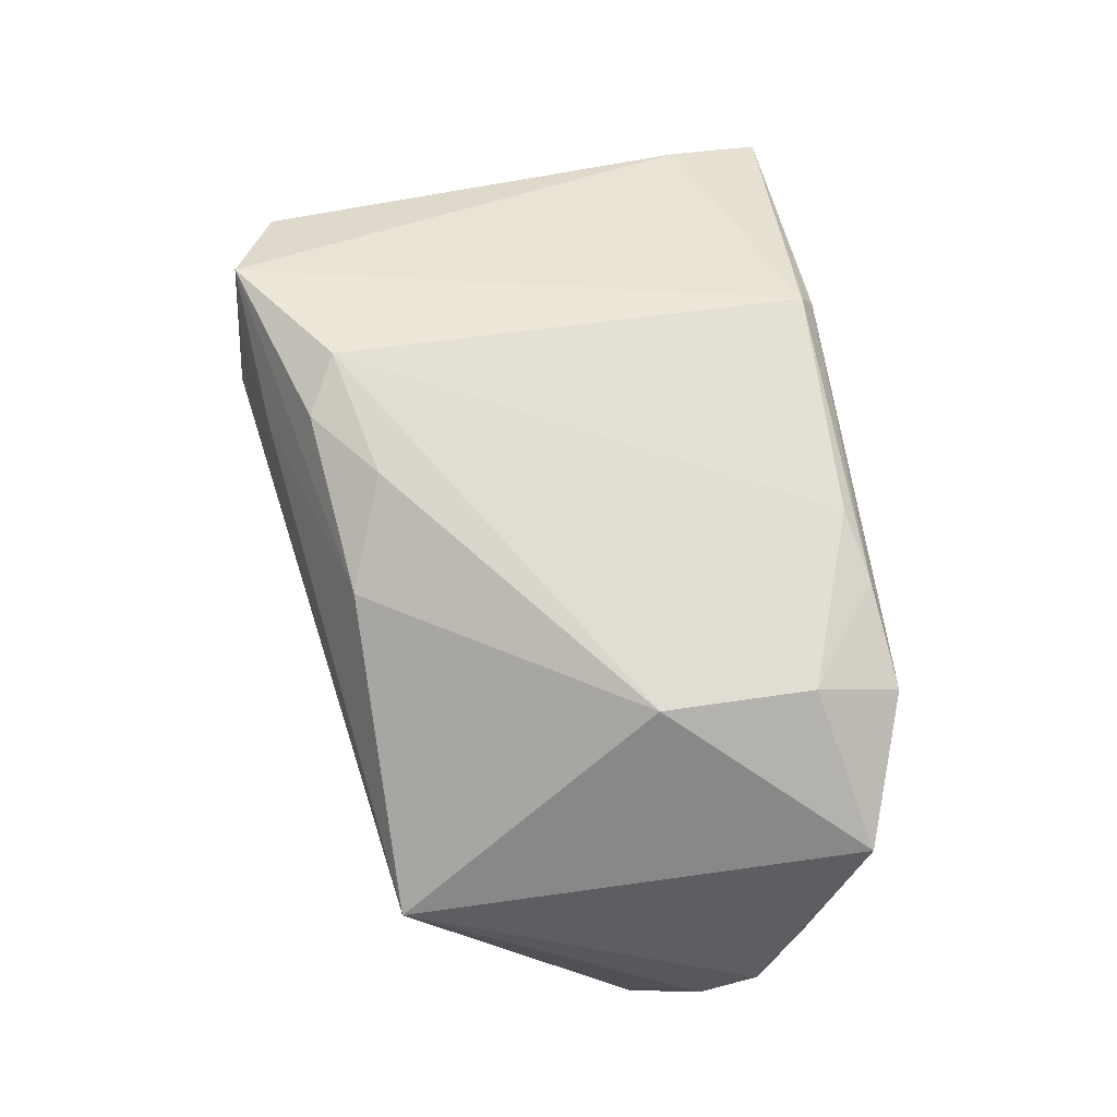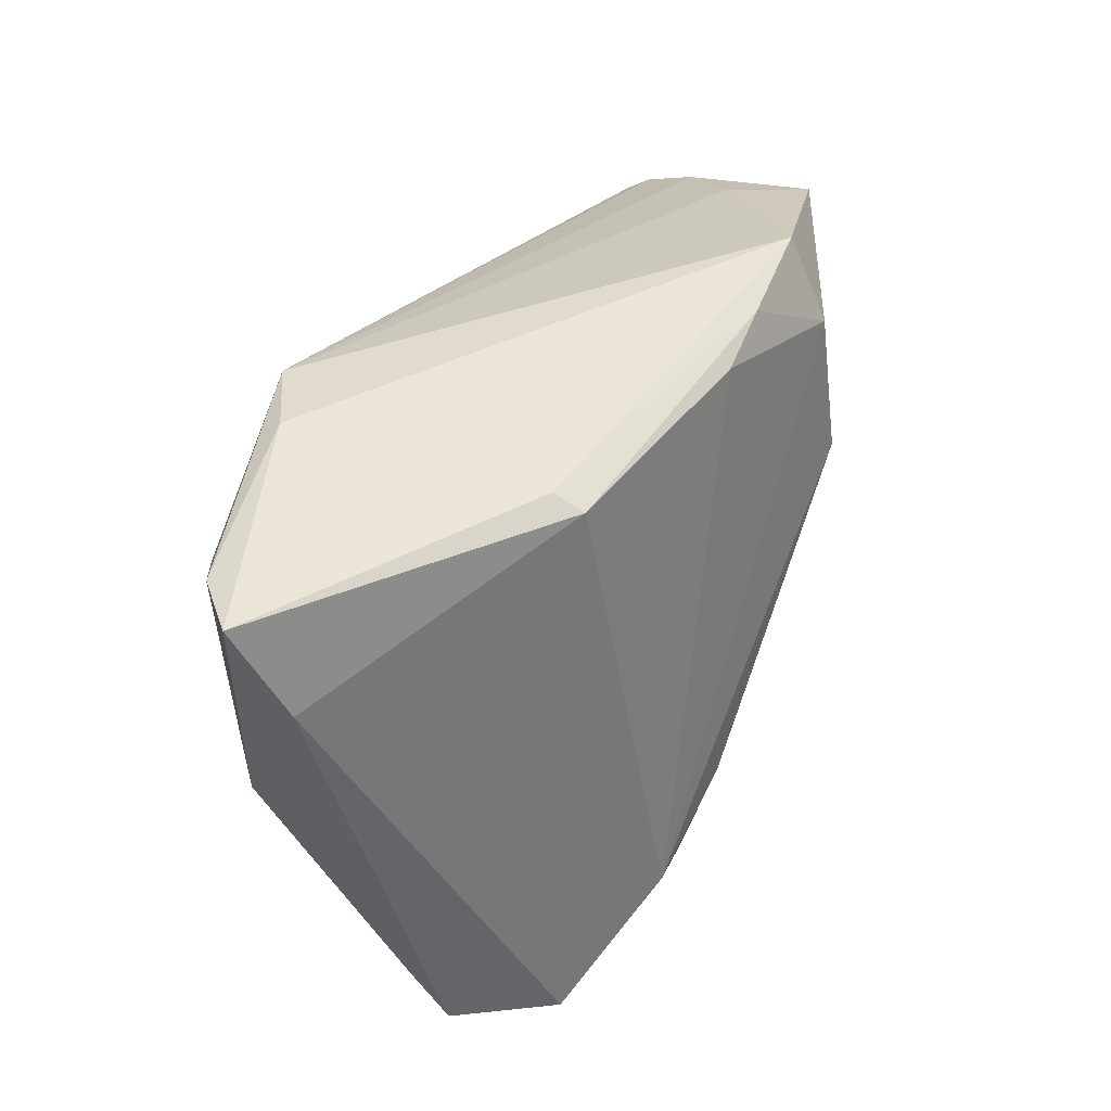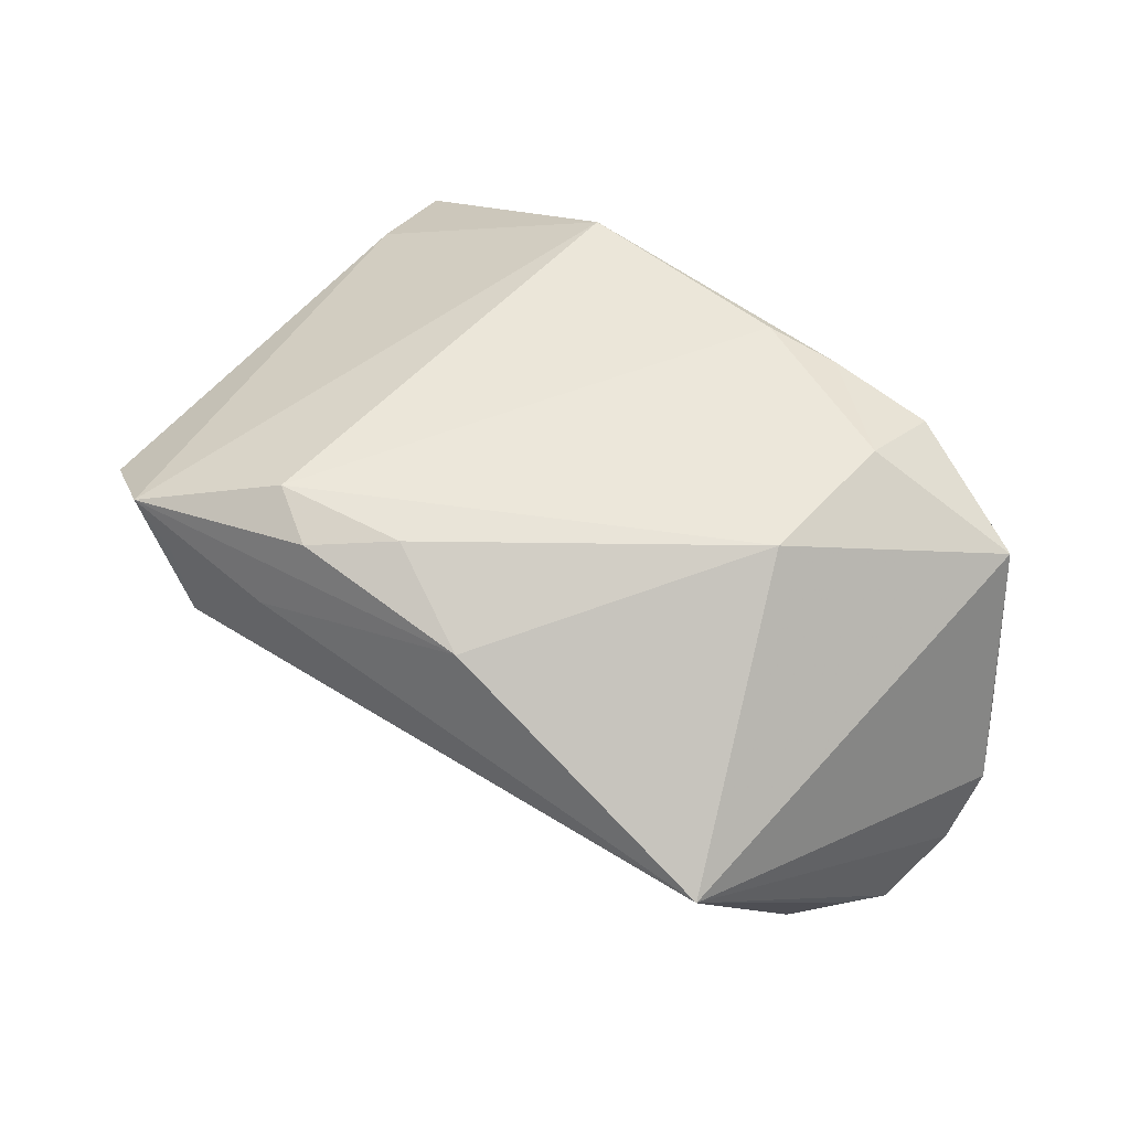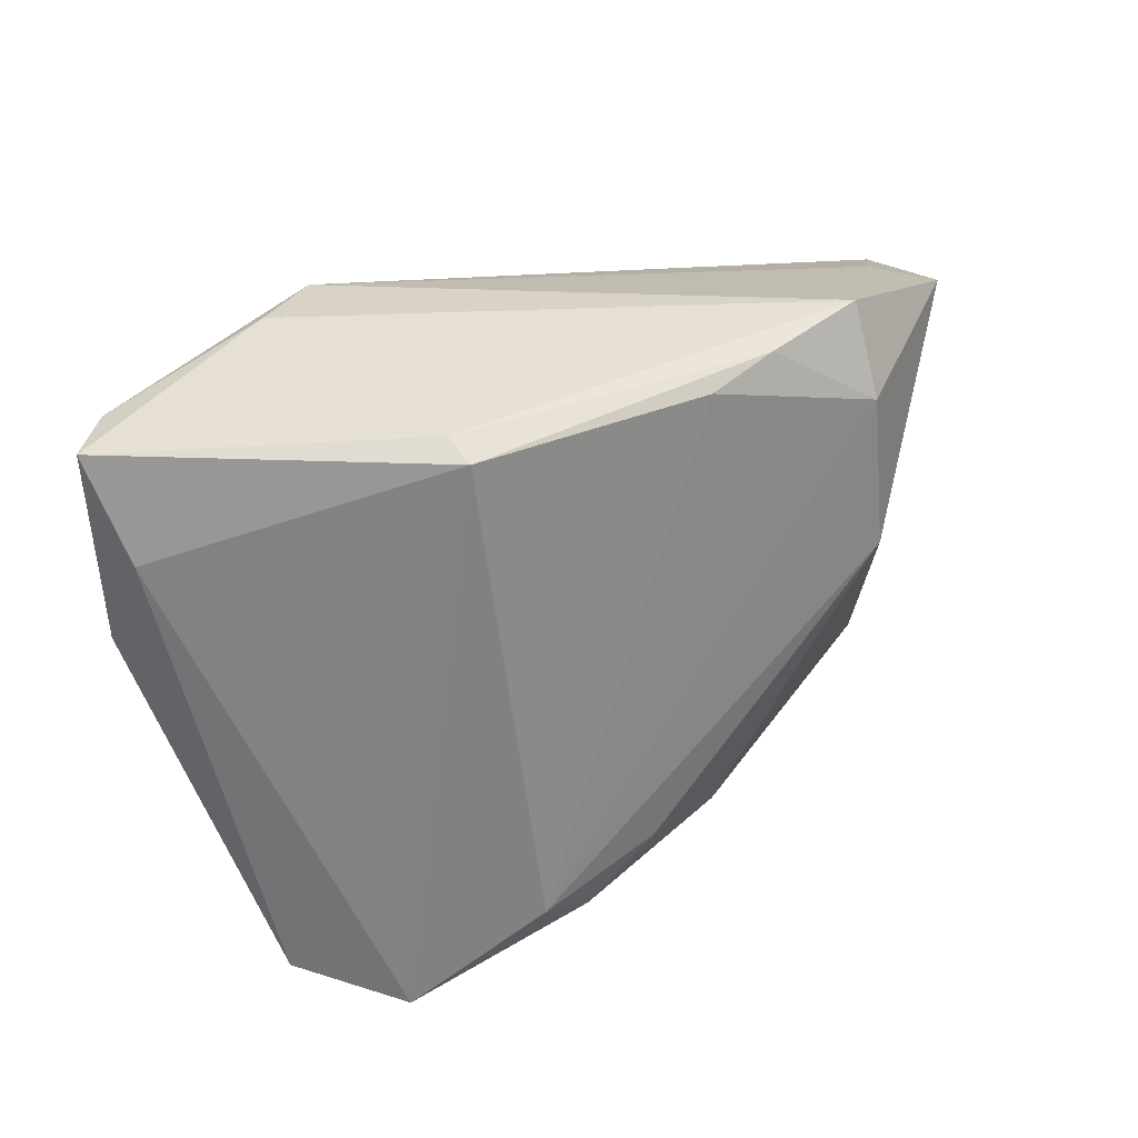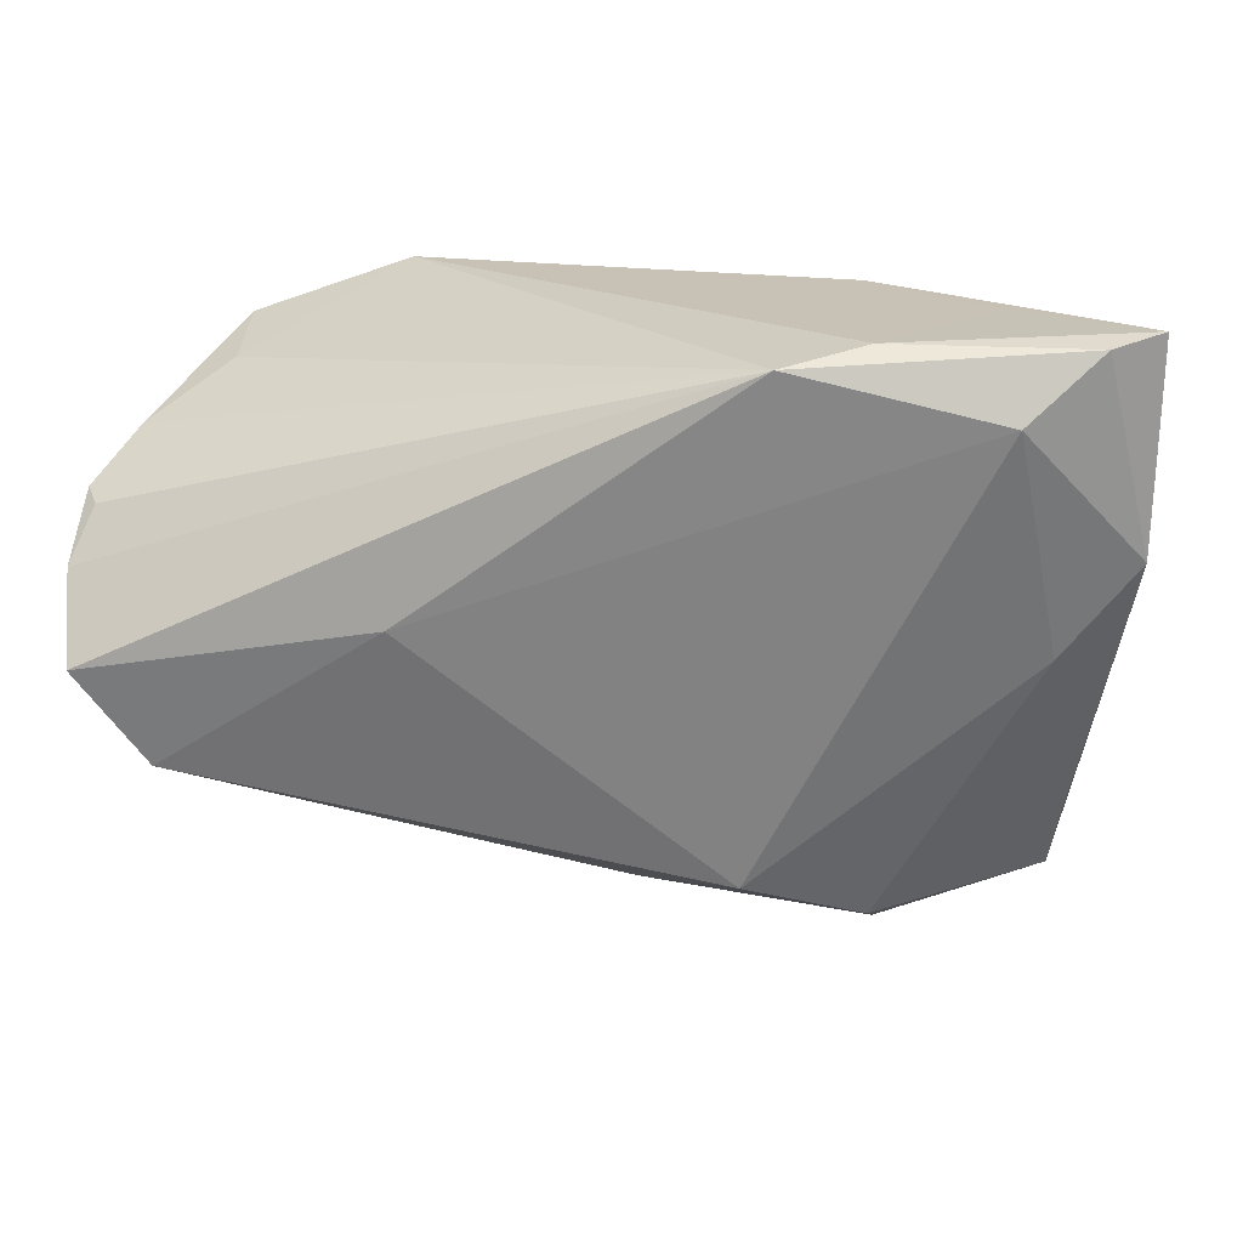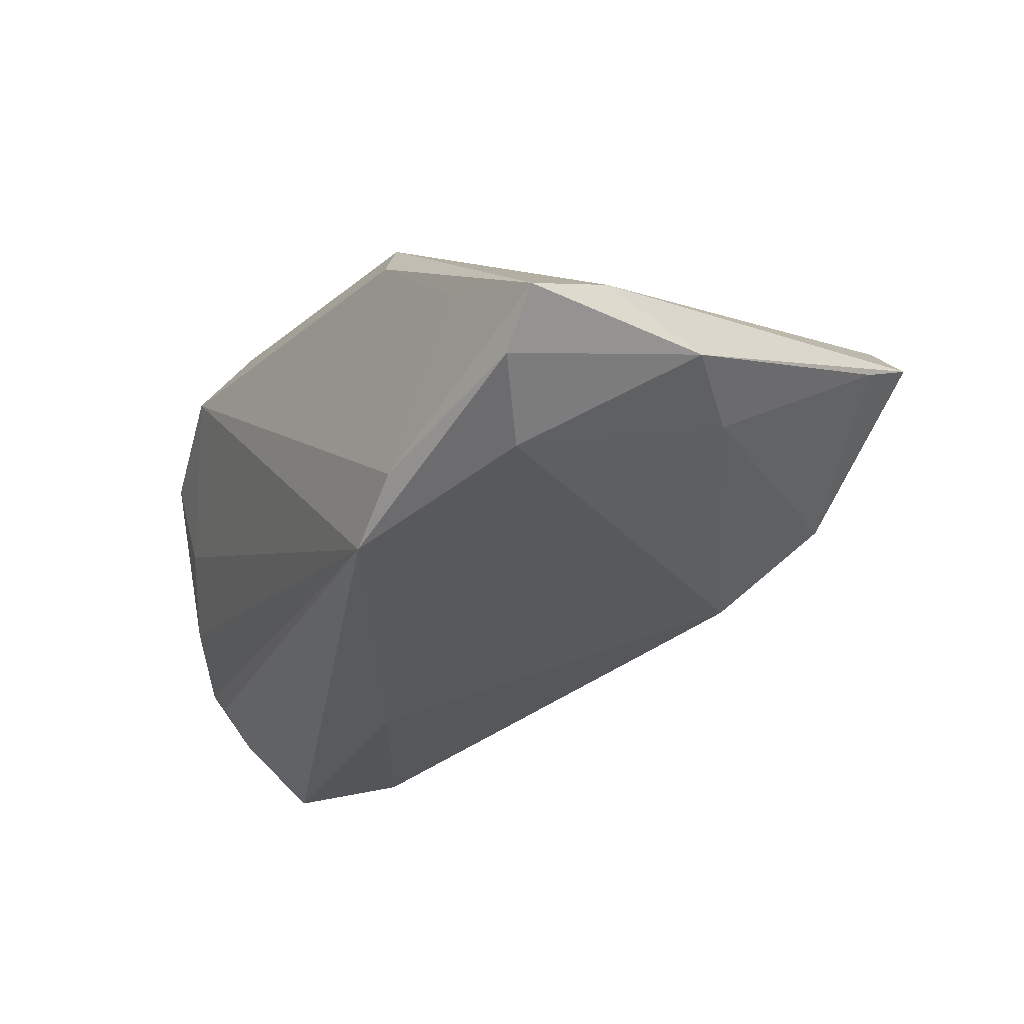
<metadata>
{"format":"obj","ext":"obj","renderer":"f3d","projection":"perspective","resolution":1024,"background":"white","views":[{"elev":76.6,"azim":80.9,"up":"+Z"},{"elev":44.9,"azim":-65.0,"up":"+Y"},{"elev":62.5,"azim":41.0,"up":"+Z"},{"elev":38.2,"azim":-38.4,"up":"+Y"},{"elev":19.0,"azim":-172.2,"up":"+Y"},{"elev":-29.7,"azim":-124.7,"up":"+Z"}]}
</metadata>
<code>
v 0.005773 -0.03021 0.02196
v -0.007672 -0.02493 0.0264
v -0.02536 0.03182 0.01537
v 0.02134 0.002997 -0.0271
v -0.01662 -0.03233 0.0248
v -0.05795 0.03343 -0.009933
v 0.05818 0.006054 -0.01936
v 0.05318 -0.009181 -0.02246
v -0.02826 0.03362 -0.02039
v -0.02566 0.03362 0.01161
v -0.02388 -0.02846 0.0258
v -0.05188 0.03262 -0.01565
v 0.004294 0.03101 0.02021
v 0.05623 -0.003049 -0.0271
v -0.04119 0.03356 -0.00167
v 0.05613 0.012 -0.01493
v -0.04829 -0.002493 -0.0112
v -0.04331 0.02535 -0.02112
v 0.02664 0.02301 0.02423
v -0.0507 -0.02693 0.004535
v -0.0332 -0.04032 0.01433
v 0.04577 0.02747 0.01464
v 0.04493 0.0245 0.003538
v -0.01957 -0.03835 0.0149
v 0.0536 0.01856 -0.004658
v 0.04381 -0.03075 0.007266
v -0.05742 0.008355 -0.009626
v -0.03937 -0.03962 0.01903
v 0.04835 -0.01472 -0.02429
v -0.002993 -0.03159 -0.008956
v 0.02736 0.03362 0.01874
v -0.01522 -0.02949 -0.01545
v -0.02931 -0.04184 0.005744
v 0.05764 0.01321 -0.01241
v -0.04951 -0.0349 0.008721
v -0.02917 -0.0356 -0.006991
v -0.01861 0.03182 -0.0258
v 0.01371 0.03261 0.01972
v 0.02667 0.00375 0.02695
v -0.05607 0.02116 -0.003972
f 1 26 39
f 39 26 22
f 37 31 23
f 23 31 22
f 19 39 22
f 22 31 19
f 36 32 30
f 29 26 30
f 30 32 29
f 39 19 11
f 36 30 33
f 33 30 26
f 9 31 37
f 10 6 3
f 31 9 10
f 28 11 3
f 29 32 4
f 4 14 29
f 37 14 4
f 4 18 37
f 32 18 4
f 8 26 29
f 29 14 8
f 8 14 26
f 25 23 22
f 37 23 25
f 37 16 7
f 7 14 37
f 26 14 7
f 3 11 13
f 13 11 19
f 1 39 2
f 39 11 2
f 5 28 1
f 1 2 5
f 5 2 11
f 11 28 5
f 15 9 6
f 6 10 15
f 15 10 9
f 37 18 12
f 12 9 37
f 6 9 12
f 17 32 36
f 17 18 32
f 3 6 40
f 40 28 3
f 24 33 26
f 24 26 1
f 1 28 24
f 34 7 16
f 26 7 34
f 34 16 37
f 37 25 34
f 34 25 22
f 22 26 34
f 38 19 31
f 38 13 19
f 3 13 38
f 38 10 3
f 31 10 38
f 21 28 33
f 33 24 21
f 21 24 28
f 28 40 35
f 33 28 35
f 36 33 35
f 18 17 27
f 27 12 18
f 6 12 27
f 27 40 6
f 27 35 40
f 20 27 17
f 35 27 20
f 20 17 36
f 36 35 20

</code>
